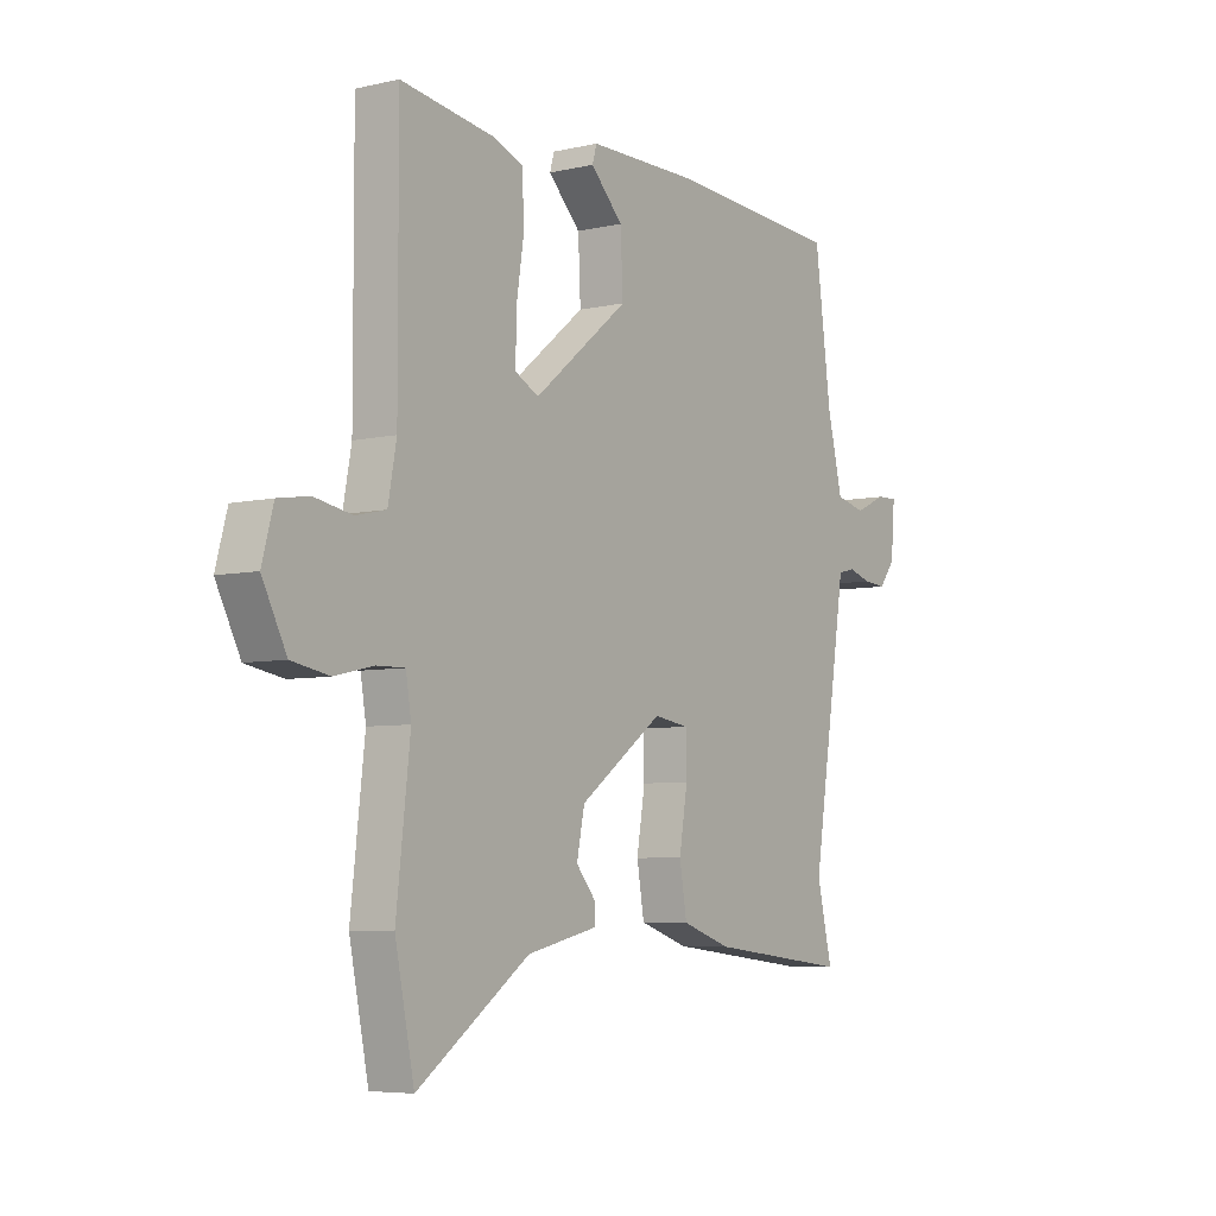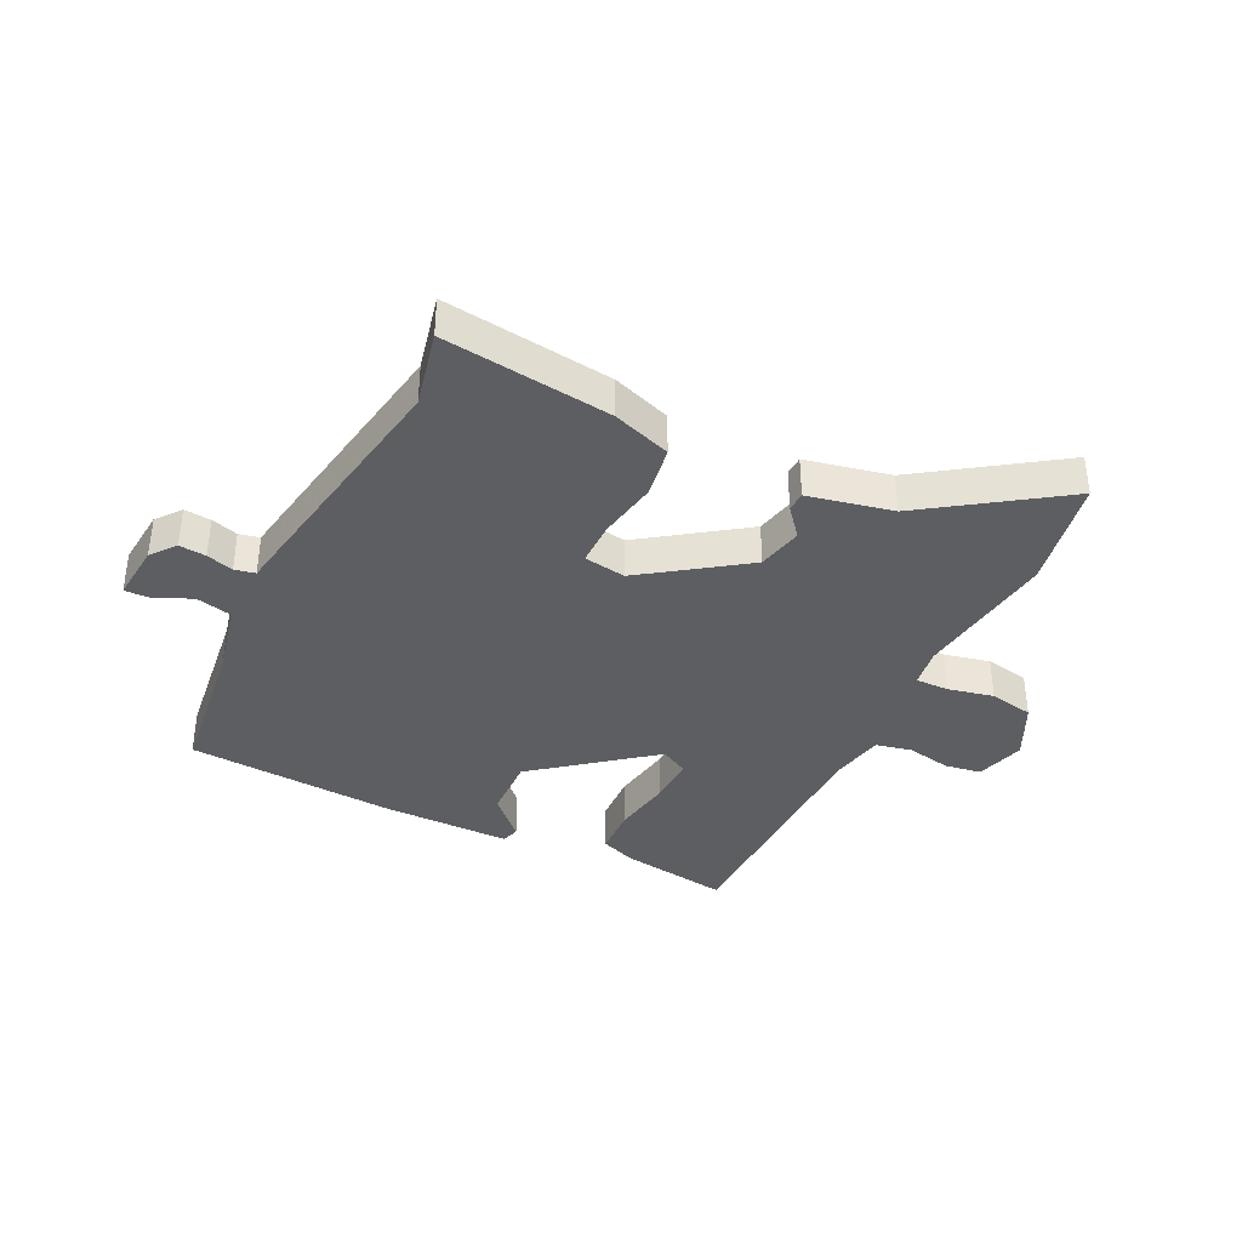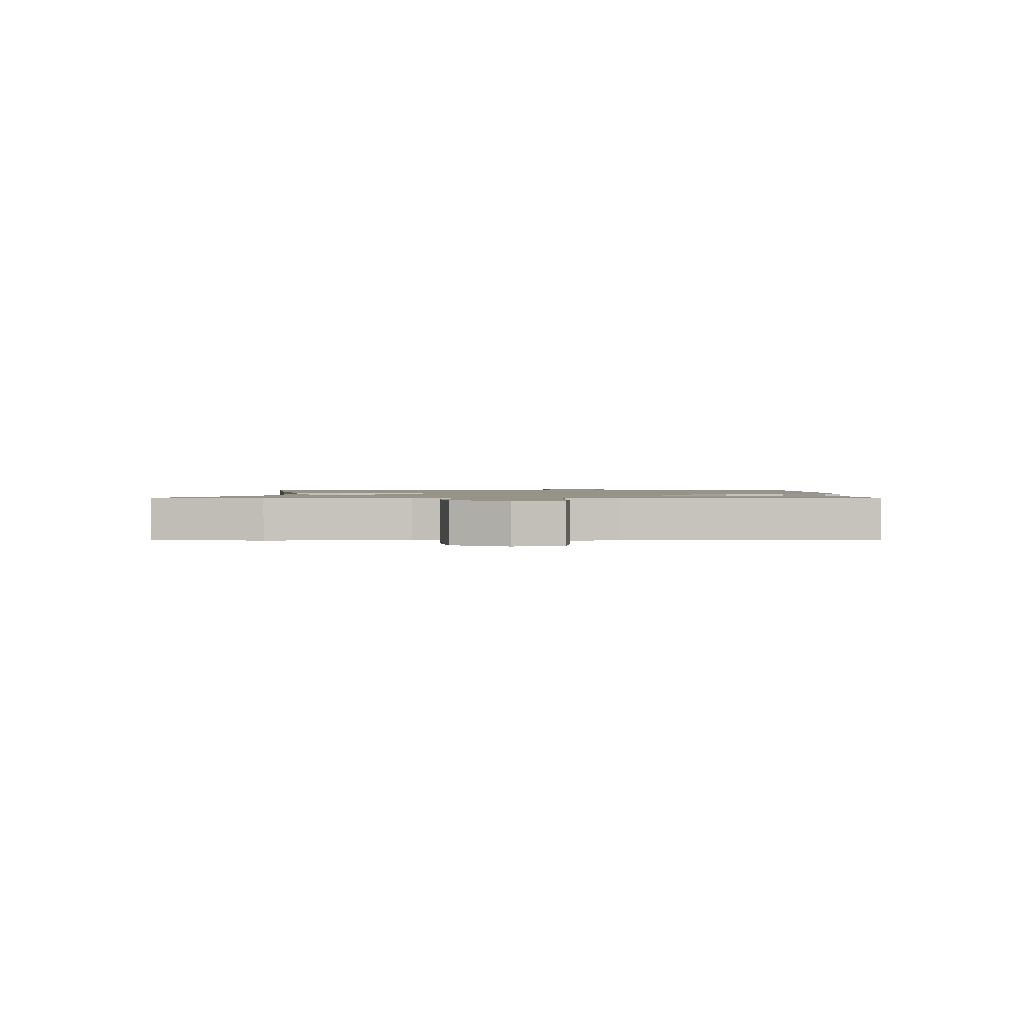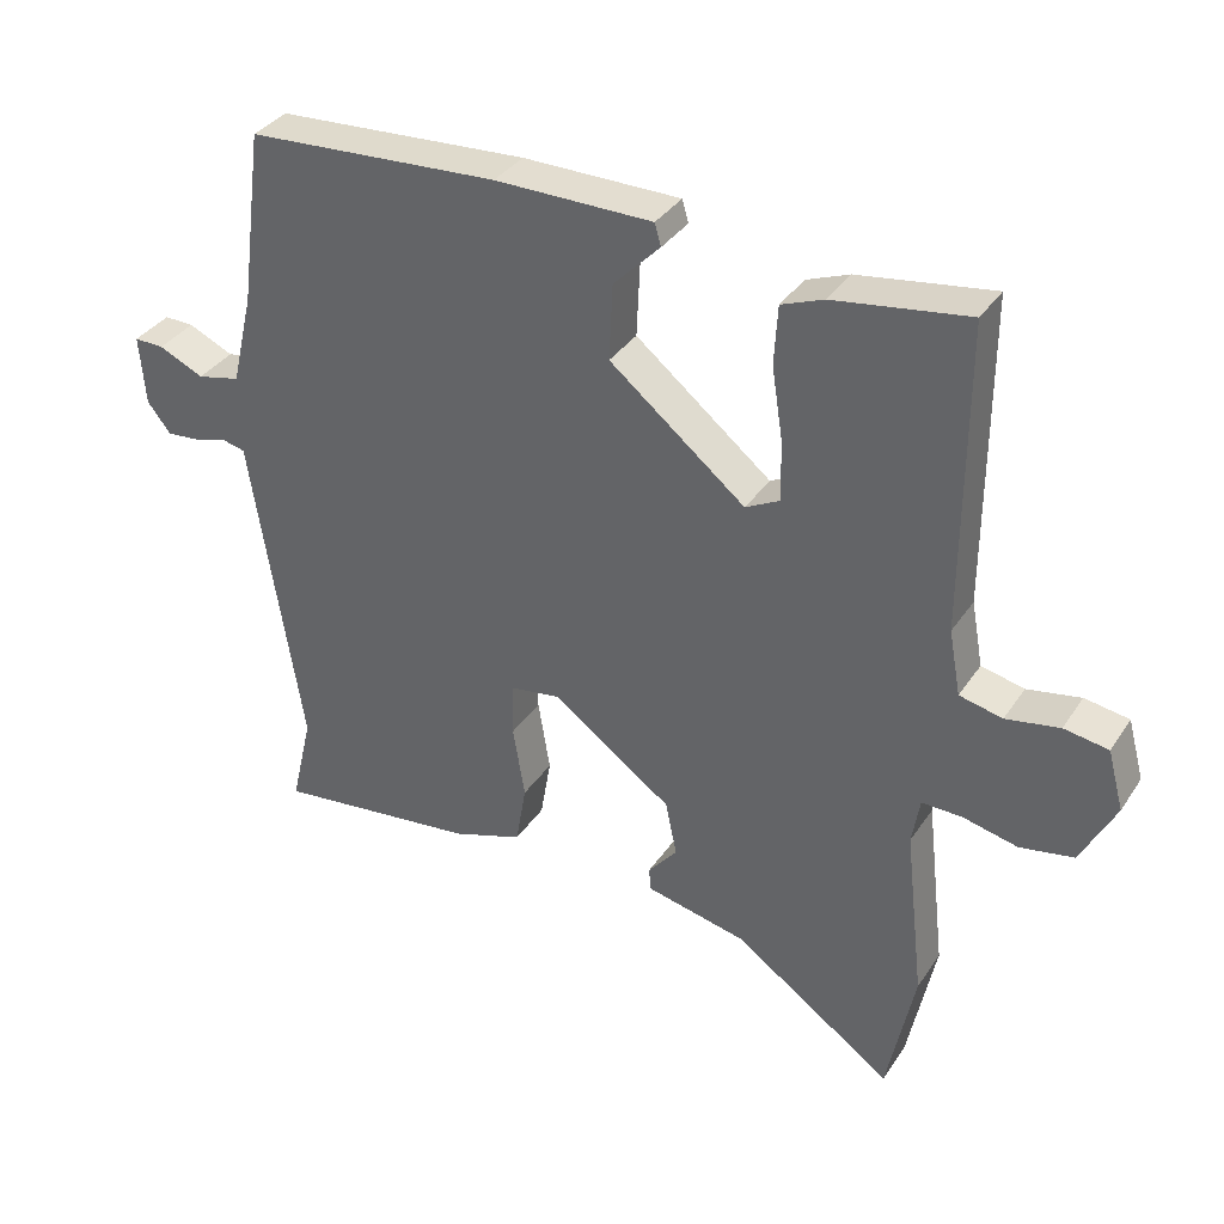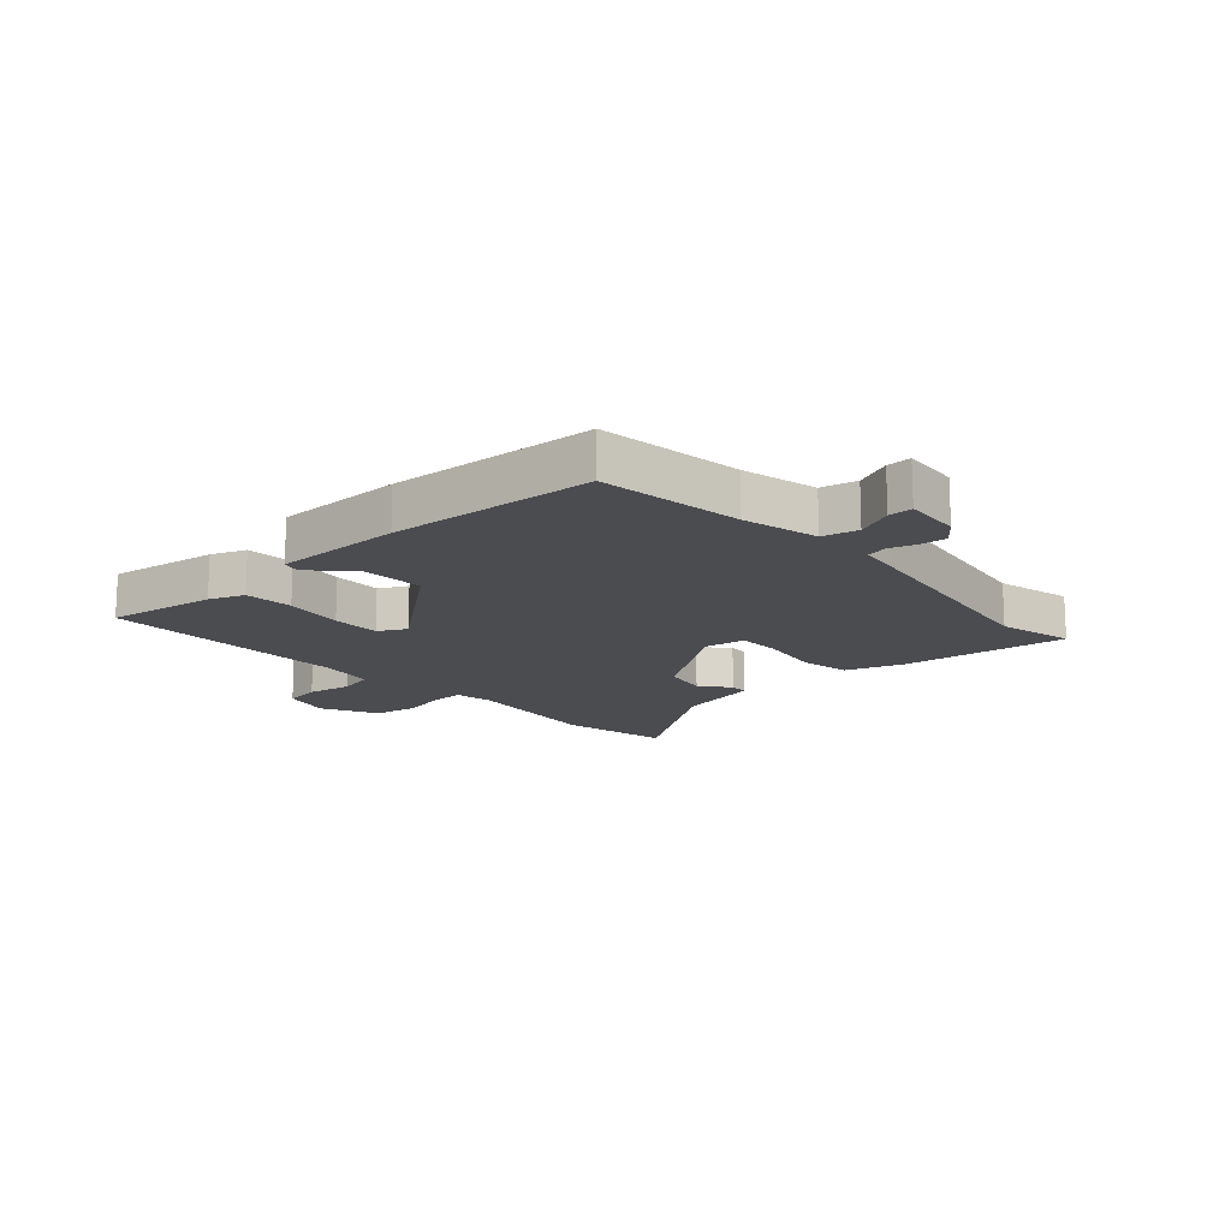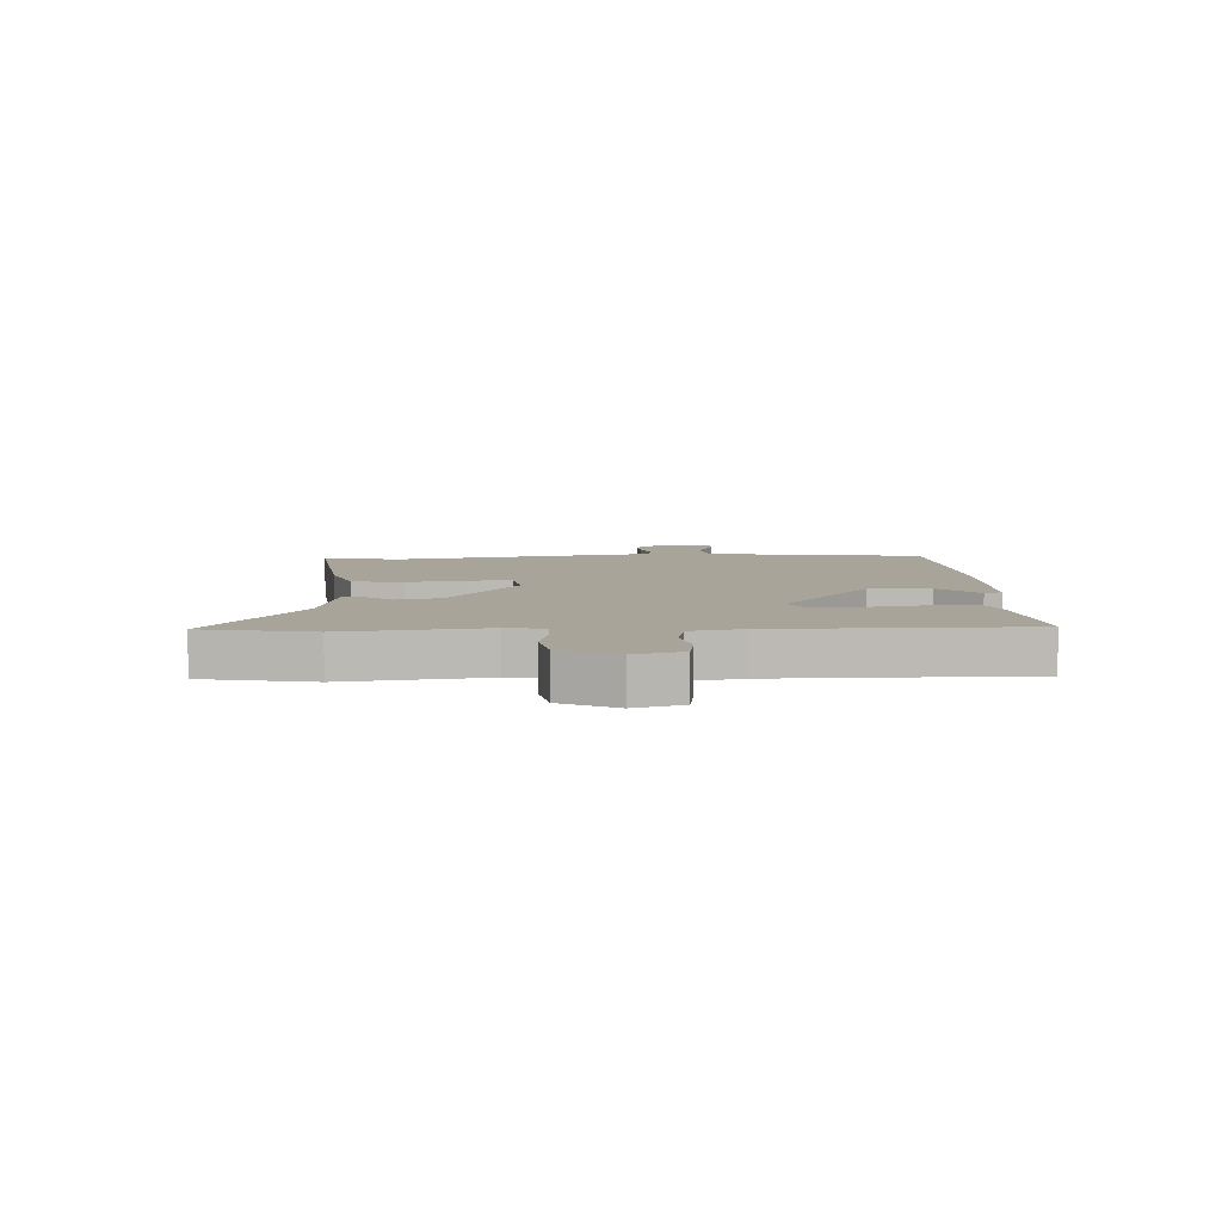
<metadata>
{"format":"obj","ext":"obj","renderer":"f3d","projection":"perspective","resolution":1024,"background":"white","views":[{"elev":-5.9,"azim":-55.3,"up":"+Z"},{"elev":-37.6,"azim":153.4,"up":"+Y"},{"elev":1.4,"azim":-91.7,"up":"+Y"},{"elev":35.3,"azim":-150.8,"up":"+Z"},{"elev":-15.2,"azim":42.0,"up":"+Y"},{"elev":7.1,"azim":-93.3,"up":"+Y"}]}
</metadata>
<code>
v -0.461 0.07 -0.691
v -0.5 0.07 -0.5
v -0.472 0.07 -0.256
v -0.483 0.07 -0.189
v -0.54 0.07 -0.19
v -0.618 0.07 -0.208
v -0.694 0.07 -0.194
v -0.743 0.07 -0.098
v -0.72 0.07 -0.013
v -0.657 0.07 -0.003
v -0.581 0.07 -0.017
v -0.52 0.07 -0.003
v -0.503 0.07 0.089
v -0.504 0.07 0.525
v -0.314 0.07 0.497
v -0.254 0.07 0.474
v -0.249 0.07 0.39
v -0.265 0.07 0.287
v -0.266 0.07 0.203
v -0.218 0.07 0.178
v -0.025 0.07 0.334
v -0.03 0.07 0.442
v -0.096 0.07 0.509
v -0.087 0.07 0.54
v 0.136 0.07 0.541
v 0.493 0.07 0.519
v 0.526 0.07 0.27
v 0.557 0.07 0.14
v 0.618 0.07 0.126
v 0.682 0.07 0.155
v 0.724 0.07 0.156
v 0.716 0.07 0.057
v 0.683 0.07 0.015
v 0.637 0.07 0.019
v 0.591 0.07 0.033
v 0.556 0.07 0.025
v 0.546 0.07 -0.041
v 0.484 0.07 -0.433
v 0.515 0.07 -0.564
v 0.227 0.07 -0.53
v 0.127 0.07 -0.496
v 0.112 0.07 -0.408
v 0.129 0.07 -0.305
v 0.128 0.07 -0.229
v 0.056 0.07 -0.218
v -0.114 0.07 -0.34
v -0.13 0.07 -0.418
v -0.089 0.07 -0.467
v -0.09 0.07 -0.5
v -0.234 0.07 -0.532
v -0.461 0 -0.691
v -0.5 0 -0.5
v -0.472 0 -0.256
v -0.483 0 -0.189
v -0.54 0 -0.19
v -0.618 0 -0.208
v -0.694 0 -0.194
v -0.743 0 -0.098
v -0.72 0 -0.013
v -0.657 0 -0.003
v -0.581 0 -0.017
v -0.52 0 -0.003
v -0.503 0 0.089
v -0.504 0 0.525
v -0.314 0 0.497
v -0.254 0 0.474
v -0.249 0 0.39
v -0.265 0 0.287
v -0.266 0 0.203
v -0.218 0 0.178
v -0.025 0 0.334
v -0.03 0 0.442
v -0.096 0 0.509
v -0.087 0 0.54
v 0.136 0 0.541
v 0.493 0 0.519
v 0.526 0 0.27
v 0.557 0 0.14
v 0.618 0 0.126
v 0.682 0 0.155
v 0.724 0 0.156
v 0.716 0 0.057
v 0.683 0 0.015
v 0.637 0 0.019
v 0.591 0 0.033
v 0.556 0 0.025
v 0.546 0 -0.041
v 0.484 0 -0.433
v 0.515 0 -0.564
v 0.227 0 -0.53
v 0.127 0 -0.496
v 0.112 0 -0.408
v 0.129 0 -0.305
v 0.128 0 -0.229
v 0.056 0 -0.218
v -0.114 0 -0.34
v -0.13 0 -0.418
v -0.089 0 -0.467
v -0.09 0 -0.5
v -0.234 0 -0.532
f 47 48 49 50
f 1 2 3
f 50 1 3
f 47 50 3
f 46 47 3
f 45 46 3 4
f 41 42 43
f 40 41 43
f 39 40 43
f 38 39 43
f 38 43 44
f 37 38 44
f 36 37 44
f 33 34 35
f 32 33 35
f 31 32 35
f 30 31 35
f 29 30 35
f 28 29 35 36
f 36 44 45
f 28 36 45
f 27 28 45
f 25 26 27
f 24 25 27
f 23 24 27
f 22 23 27
f 16 17 18
f 15 16 18
f 14 15 18
f 13 14 18
f 12 13 18 19
f 9 10 11
f 8 9 11
f 7 8 11
f 6 7 11
f 5 6 11
f 4 5 11 12
f 12 19 20
f 4 12 20
f 45 4 20
f 21 22 27 45
f 20 21 45
f 100 99 98 97
f 53 52 51
f 53 51 100
f 53 100 97
f 53 97 96
f 54 53 96 95
f 93 92 91
f 93 91 90
f 93 90 89
f 93 89 88
f 94 93 88
f 94 88 87
f 94 87 86
f 85 84 83
f 85 83 82
f 85 82 81
f 85 81 80
f 85 80 79
f 86 85 79 78
f 95 94 86
f 95 86 78
f 95 78 77
f 77 76 75
f 77 75 74
f 77 74 73
f 77 73 72
f 68 67 66
f 68 66 65
f 68 65 64
f 68 64 63
f 69 68 63 62
f 61 60 59
f 61 59 58
f 61 58 57
f 61 57 56
f 61 56 55
f 62 61 55 54
f 70 69 62
f 70 62 54
f 70 54 95
f 95 77 72 71
f 95 71 70
f 1 51 52 2
f 2 52 53 3
f 3 53 54 4
f 4 54 55 5
f 5 55 56 6
f 6 56 57 7
f 7 57 58 8
f 8 58 59 9
f 9 59 60 10
f 10 60 61 11
f 11 61 62 12
f 12 62 63 13
f 13 63 64 14
f 14 64 65 15
f 15 65 66 16
f 16 66 67 17
f 17 67 68 18
f 18 68 69 19
f 19 69 70 20
f 20 70 71 21
f 21 71 72 22
f 22 72 73 23
f 23 73 74 24
f 24 74 75 25
f 25 75 76 26
f 26 76 77 27
f 27 77 78 28
f 28 78 79 29
f 29 79 80 30
f 30 80 81 31
f 31 81 82 32
f 32 82 83 33
f 33 83 84 34
f 34 84 85 35
f 35 85 86 36
f 36 86 87 37
f 37 87 88 38
f 38 88 89 39
f 39 89 90 40
f 40 90 91 41
f 41 91 92 42
f 42 92 93 43
f 43 93 94 44
f 44 94 95 45
f 45 95 96 46
f 46 96 97 47
f 47 97 98 48
f 48 98 99 49
f 49 99 100 50
f 50 100 51 1

</code>
